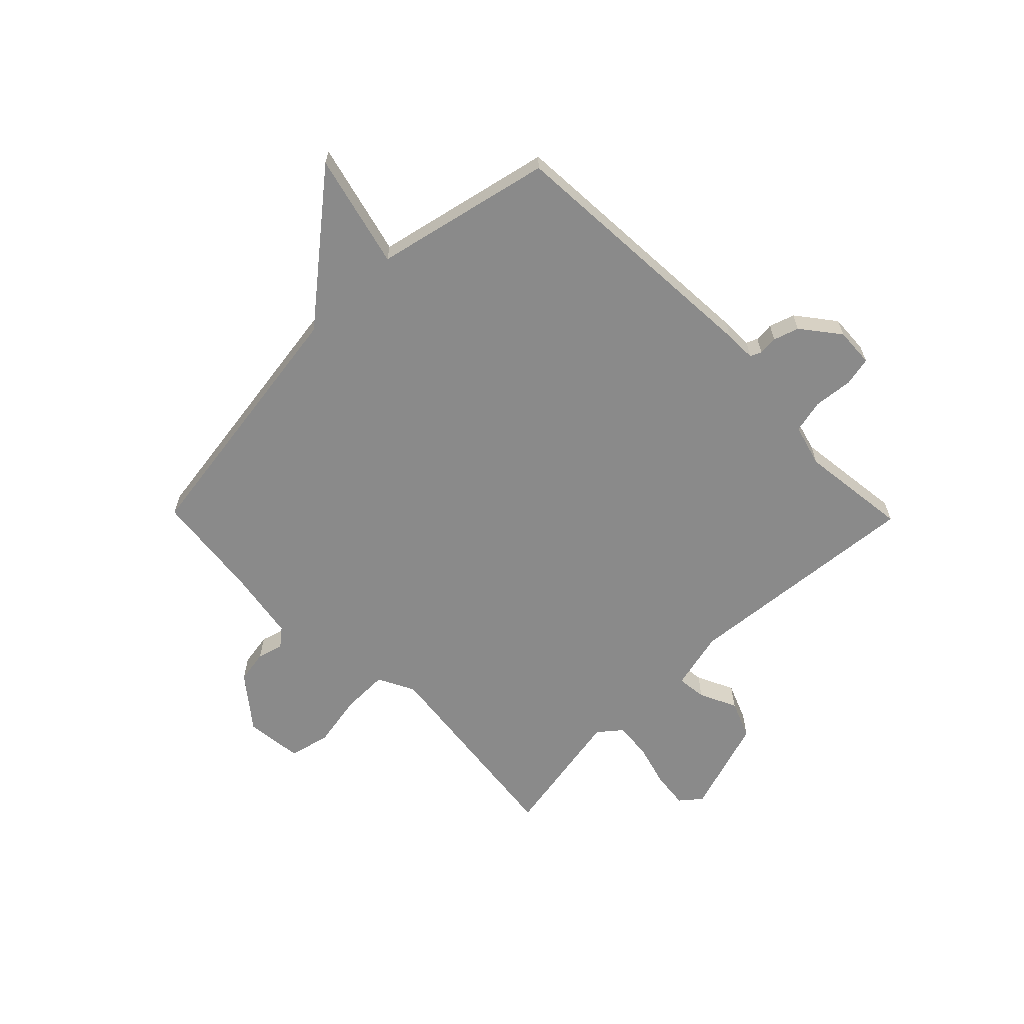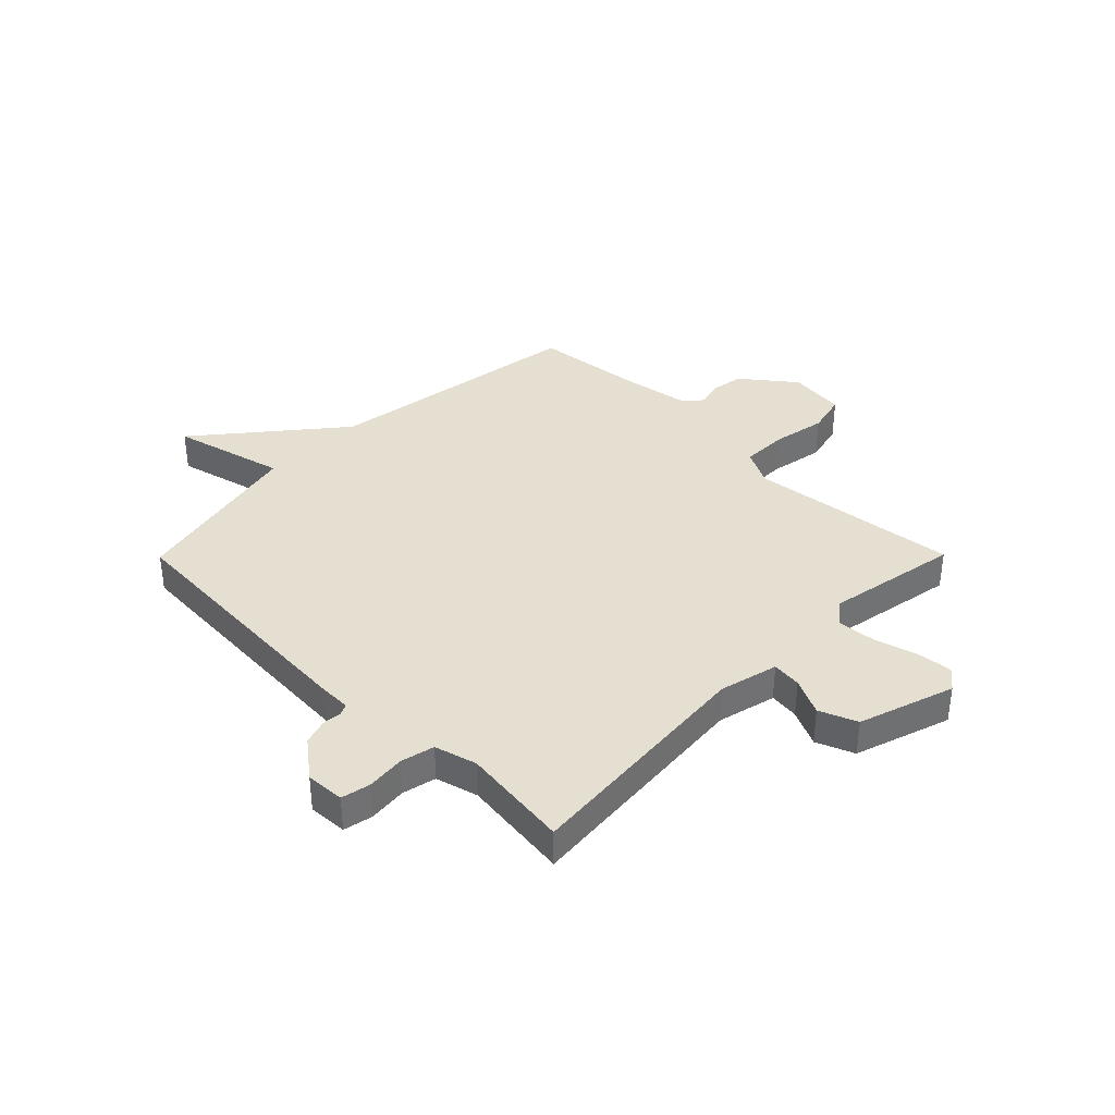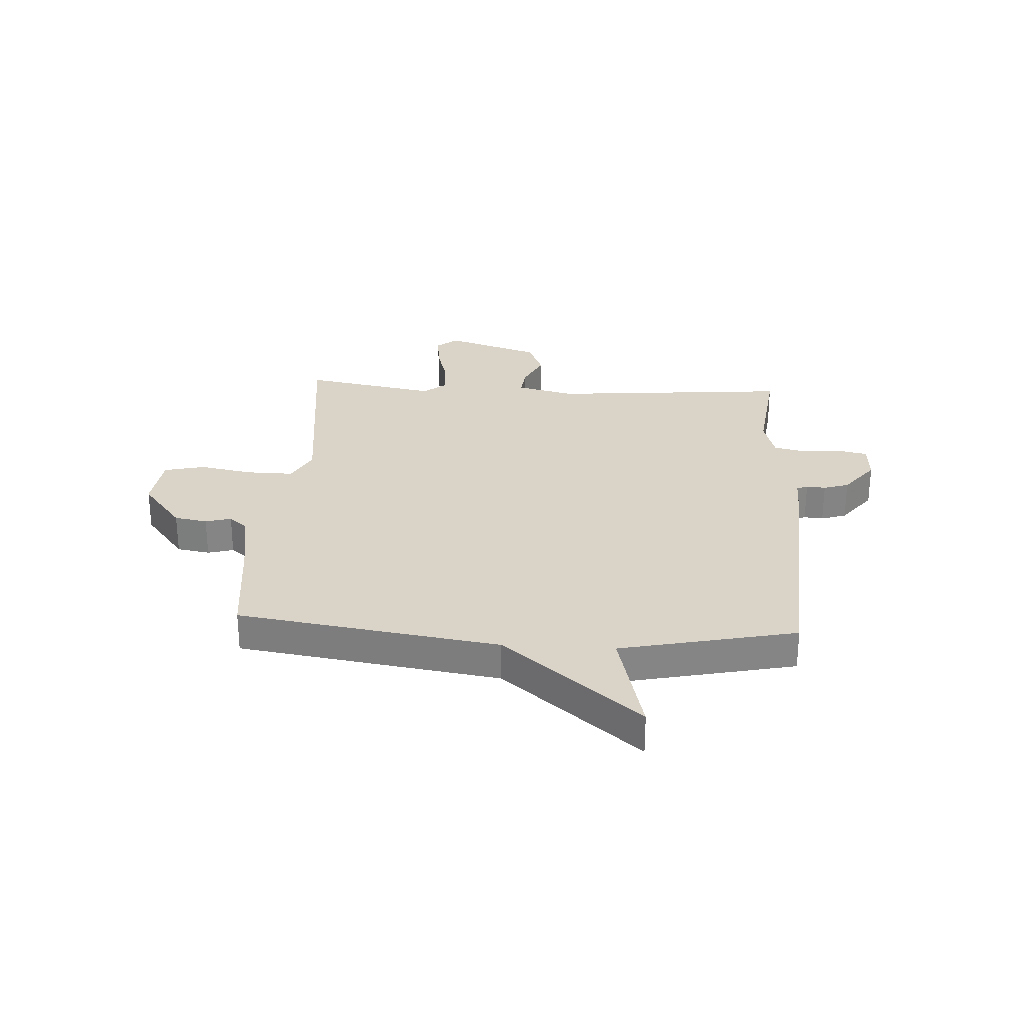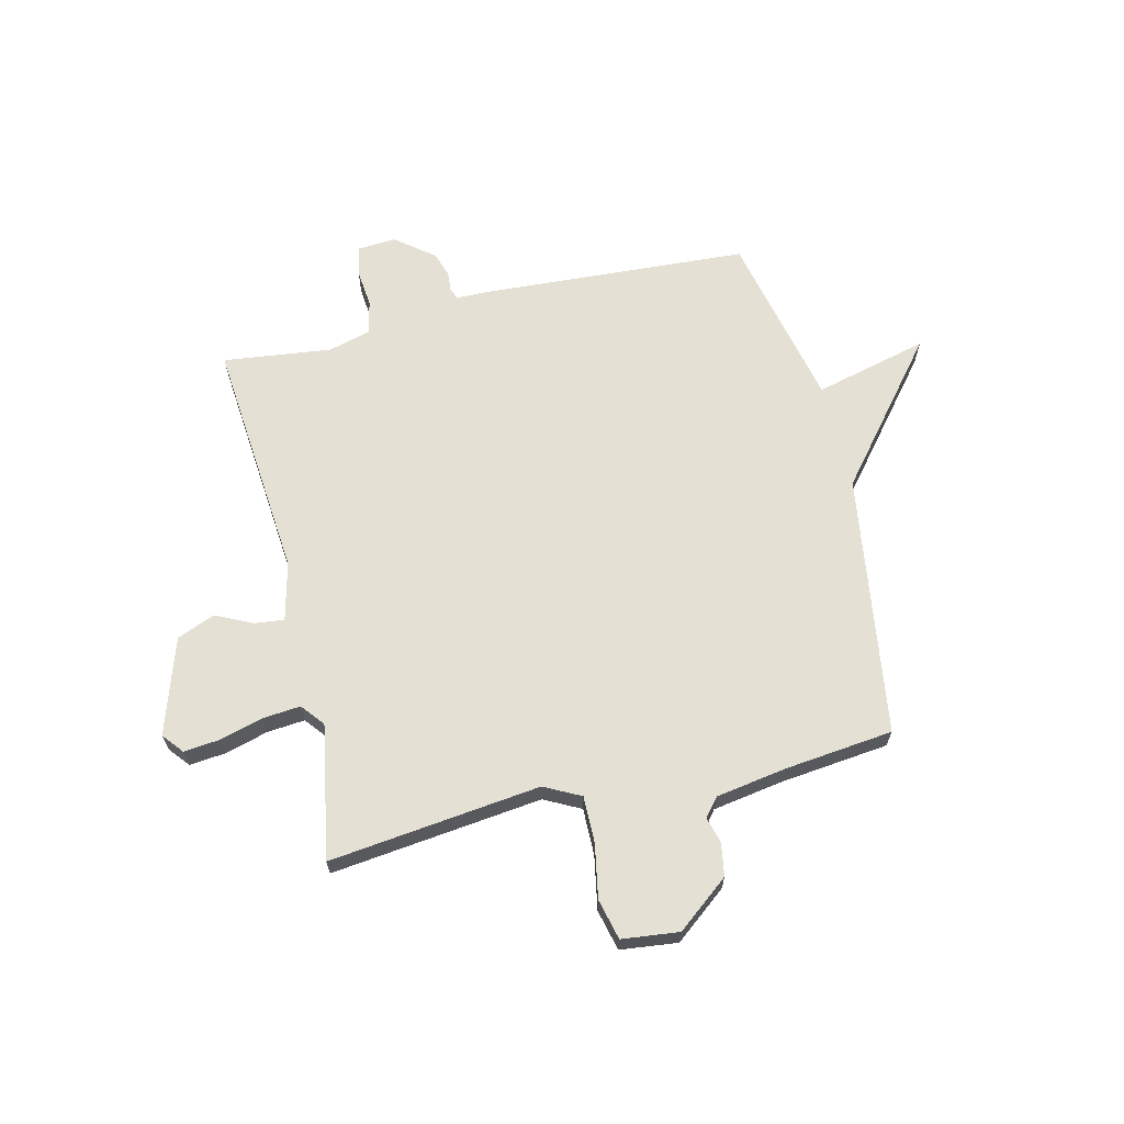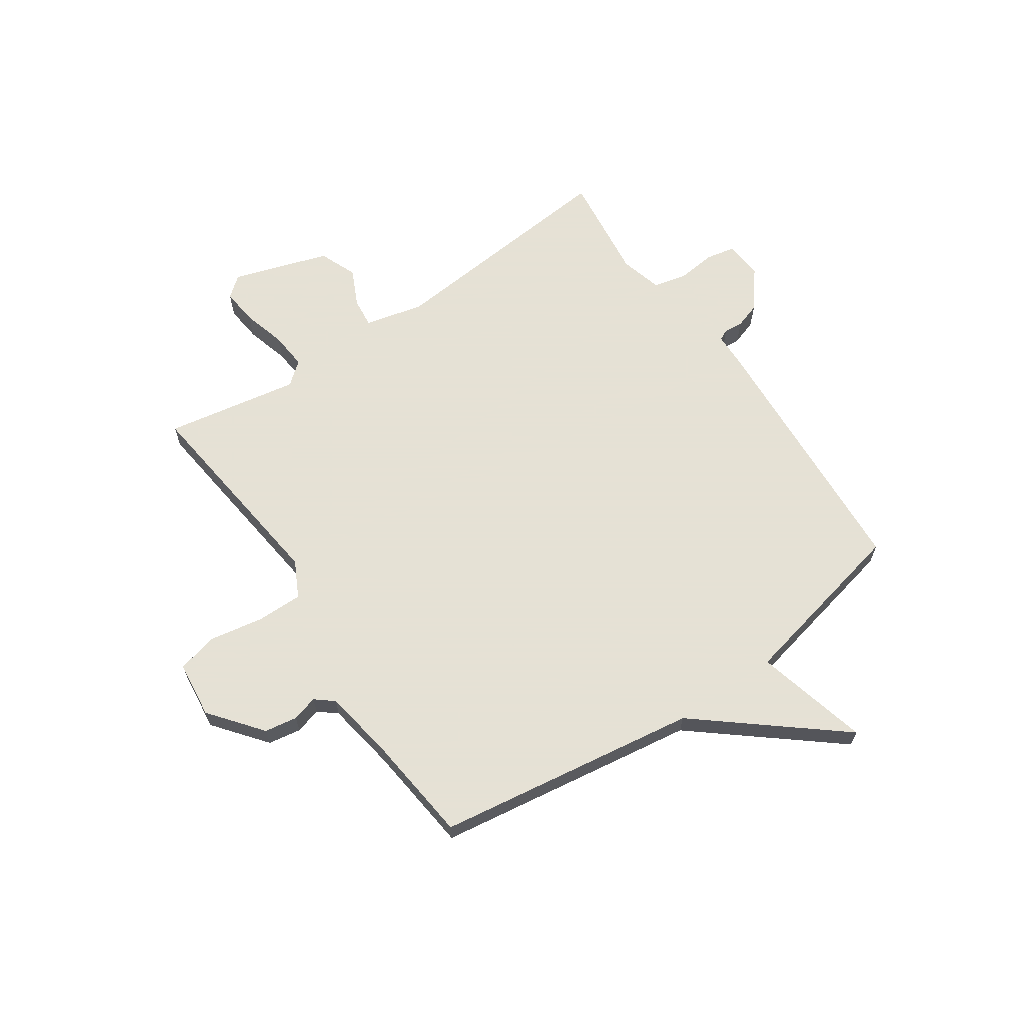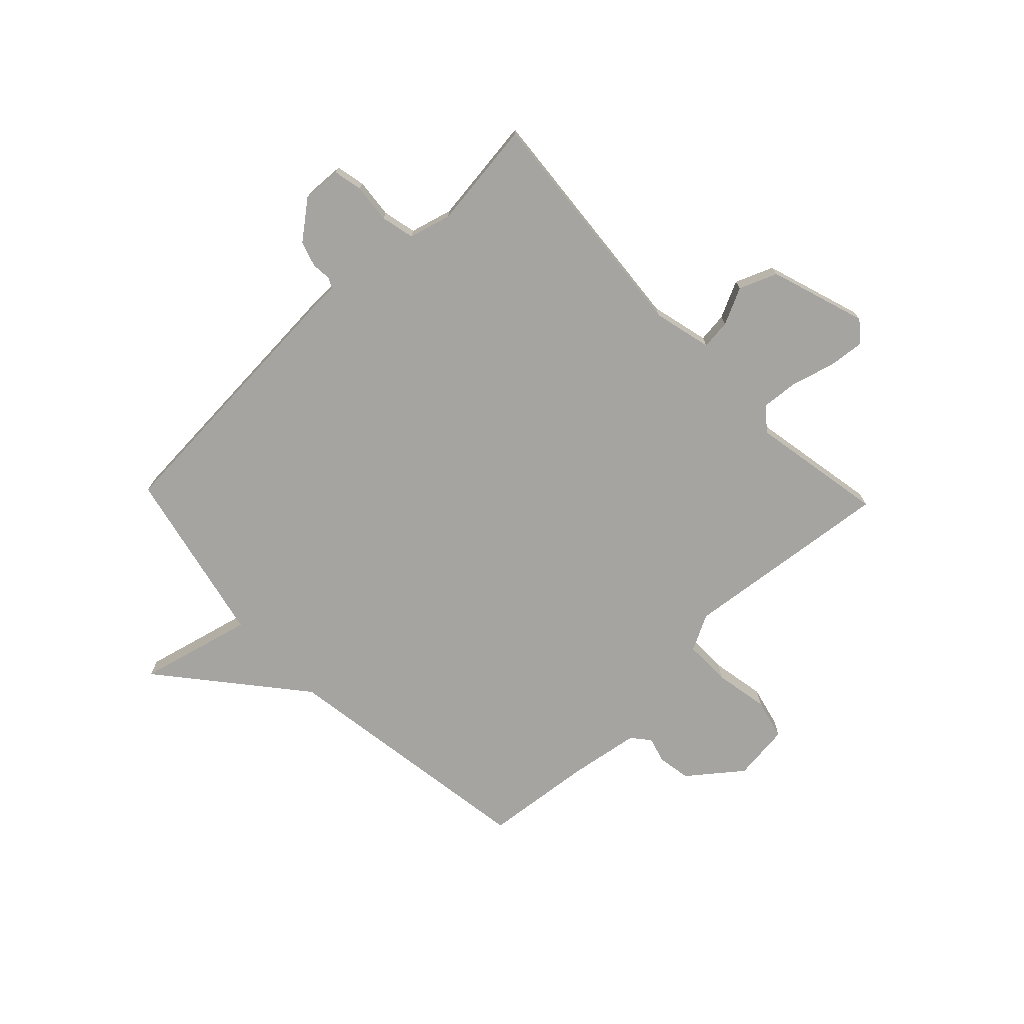
<metadata>
{"format":"obj","ext":"obj","renderer":"f3d","projection":"perspective","resolution":1024,"background":"white","views":[{"elev":-63.5,"azim":-45.6,"up":"+Y"},{"elev":37.3,"azim":44.7,"up":"+Y"},{"elev":28.6,"azim":-86.6,"up":"+Y"},{"elev":65.6,"azim":166.5,"up":"+Y"},{"elev":64.9,"azim":-124.4,"up":"+Y"},{"elev":-73.5,"azim":43.8,"up":"+Y"}]}
</metadata>
<code>
v 0.5 0.07 -0.5
v 0.115 0.07 -0.455
v 0.049 0.07 -0.489
v 0.05 0.07 -0.574
v 0.068 0.07 -0.672
v 0.05 0.07 -0.746
v -0.054 0.07 -0.758
v -0.149 0.07 -0.683
v -0.159 0.07 -0.623
v -0.146 0.07 -0.576
v -0.173 0.07 -0.543
v -0.301 0.07 -0.522
v -0.5 0.07 -0.5
v -0.571 0.07 -0.022
v -0.778 0.07 0.23
v -0.571 0.07 0.178
v -0.5 0.07 0.5
v -0.011 0.07 0.53
v 0.046 0.07 0.531
v 0.055 0.07 0.551
v 0.052 0.07 0.586
v 0.067 0.07 0.632
v 0.136 0.07 0.686
v 0.207 0.07 0.682
v 0.218 0.07 0.629
v 0.211 0.07 0.558
v 0.225 0.07 0.497
v 0.302 0.07 0.476
v 0.5 0.07 0.5
v 0.461 0.07 0.061
v 0.487 0.07 -0.046
v 0.541 0.07 -0.04
v 0.608 0.07 -0.008
v 0.677 0.07 -0.036
v 0.734 0.07 -0.211
v 0.703 0.07 -0.249
v 0.637 0.07 -0.242
v 0.558 0.07 -0.22
v 0.49 0.07 -0.214
v 0.456 0.07 -0.256
v 0.5 0 -0.5
v 0.115 0 -0.455
v 0.049 0 -0.489
v 0.05 0 -0.574
v 0.068 0 -0.672
v 0.05 0 -0.746
v -0.054 0 -0.758
v -0.149 0 -0.683
v -0.159 0 -0.623
v -0.146 0 -0.576
v -0.173 0 -0.543
v -0.301 0 -0.522
v -0.5 0 -0.5
v -0.571 0 -0.022
v -0.778 0 0.23
v -0.571 0 0.178
v -0.5 0 0.5
v -0.011 0 0.53
v 0.046 0 0.531
v 0.055 0 0.551
v 0.052 0 0.586
v 0.067 0 0.632
v 0.136 0 0.686
v 0.207 0 0.682
v 0.218 0 0.629
v 0.211 0 0.558
v 0.225 0 0.497
v 0.302 0 0.476
v 0.5 0 0.5
v 0.461 0 0.061
v 0.487 0 -0.046
v 0.541 0 -0.04
v 0.608 0 -0.008
v 0.677 0 -0.036
v 0.734 0 -0.211
v 0.703 0 -0.249
v 0.637 0 -0.242
v 0.558 0 -0.22
v 0.49 0 -0.214
v 0.456 0 -0.256
f 36 37 38
f 35 36 38
f 34 35 38
f 33 34 38
f 32 33 38
f 31 32 38 39
f 30 31 39 40
f 28 29 30
f 27 28 30 40
f 24 25 26
f 23 24 26
f 22 23 26
f 21 22 26
f 20 21 26
f 19 20 26 27
f 40 1 2
f 27 40 2
f 19 27 2
f 18 19 2
f 17 18 2
f 16 17 2
f 12 13 14
f 11 12 14
f 10 11 14
f 8 9 10
f 7 8 10
f 6 7 10
f 5 6 10
f 4 5 10
f 3 4 10 14
f 14 15 16
f 3 14 16
f 2 3 16
f 78 77 76
f 78 76 75
f 78 75 74
f 78 74 73
f 78 73 72
f 79 78 72 71
f 80 79 71 70
f 70 69 68
f 80 70 68 67
f 66 65 64
f 66 64 63
f 66 63 62
f 66 62 61
f 66 61 60
f 67 66 60 59
f 42 41 80
f 42 80 67
f 42 67 59
f 42 59 58
f 42 58 57
f 42 57 56
f 54 53 52
f 54 52 51
f 54 51 50
f 50 49 48
f 50 48 47
f 50 47 46
f 50 46 45
f 50 45 44
f 54 50 44 43
f 56 55 54
f 56 54 43
f 56 43 42
f 1 41 42 2
f 2 42 43 3
f 3 43 44 4
f 4 44 45 5
f 5 45 46 6
f 6 46 47 7
f 7 47 48 8
f 8 48 49 9
f 9 49 50 10
f 10 50 51 11
f 11 51 52 12
f 12 52 53 13
f 13 53 54 14
f 14 54 55 15
f 15 55 56 16
f 16 56 57 17
f 17 57 58 18
f 18 58 59 19
f 19 59 60 20
f 20 60 61 21
f 21 61 62 22
f 22 62 63 23
f 23 63 64 24
f 24 64 65 25
f 25 65 66 26
f 26 66 67 27
f 27 67 68 28
f 28 68 69 29
f 29 69 70 30
f 30 70 71 31
f 31 71 72 32
f 32 72 73 33
f 33 73 74 34
f 34 74 75 35
f 35 75 76 36
f 36 76 77 37
f 37 77 78 38
f 38 78 79 39
f 39 79 80 40
f 40 80 41 1

</code>
